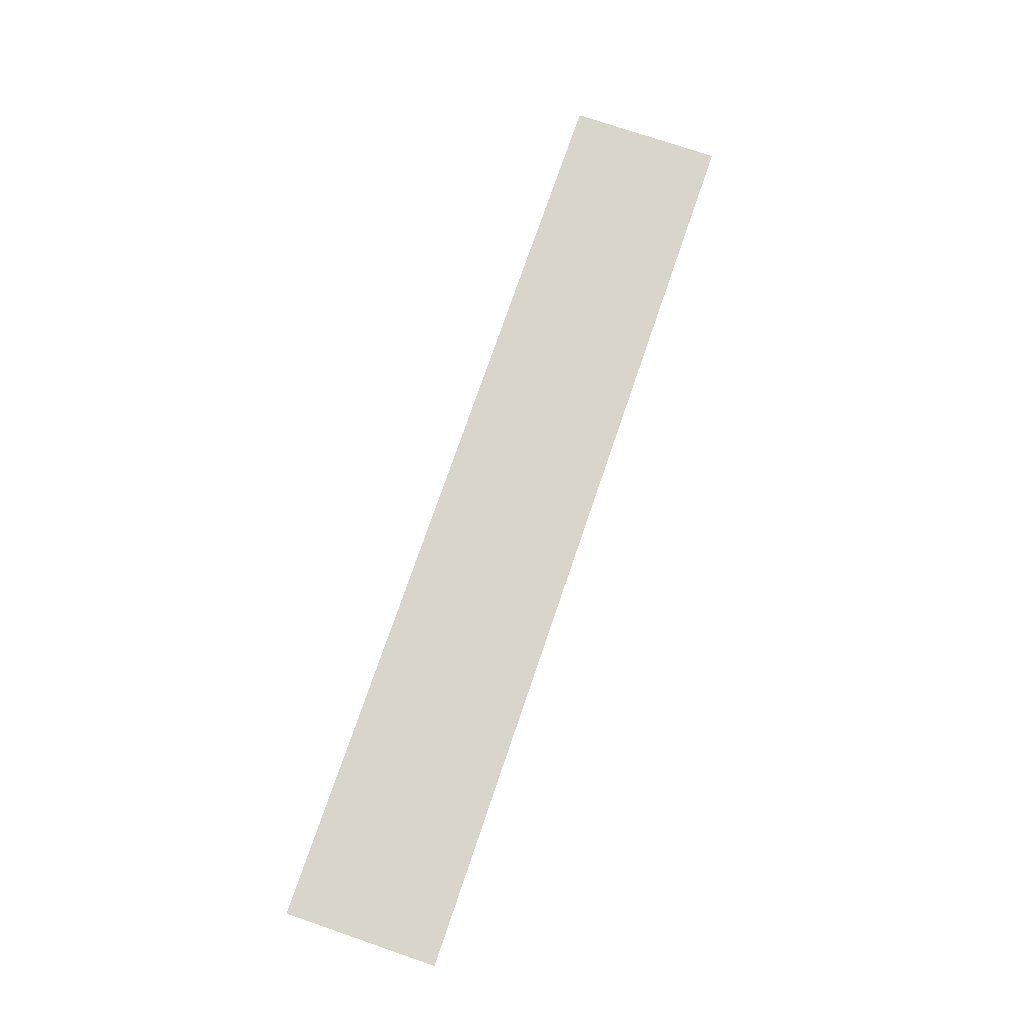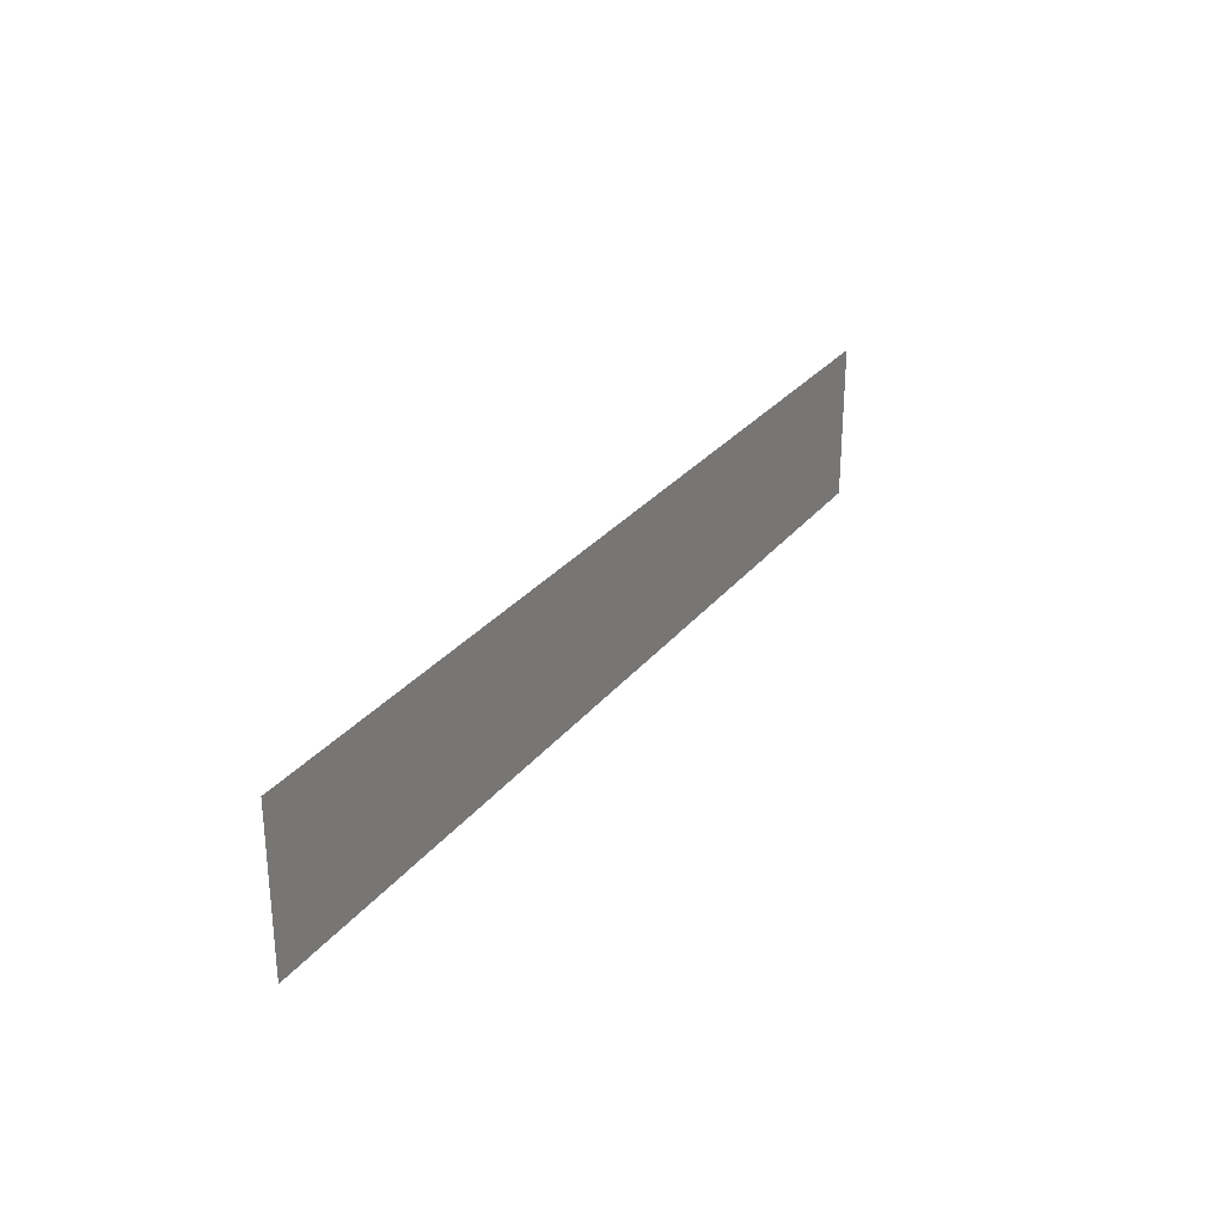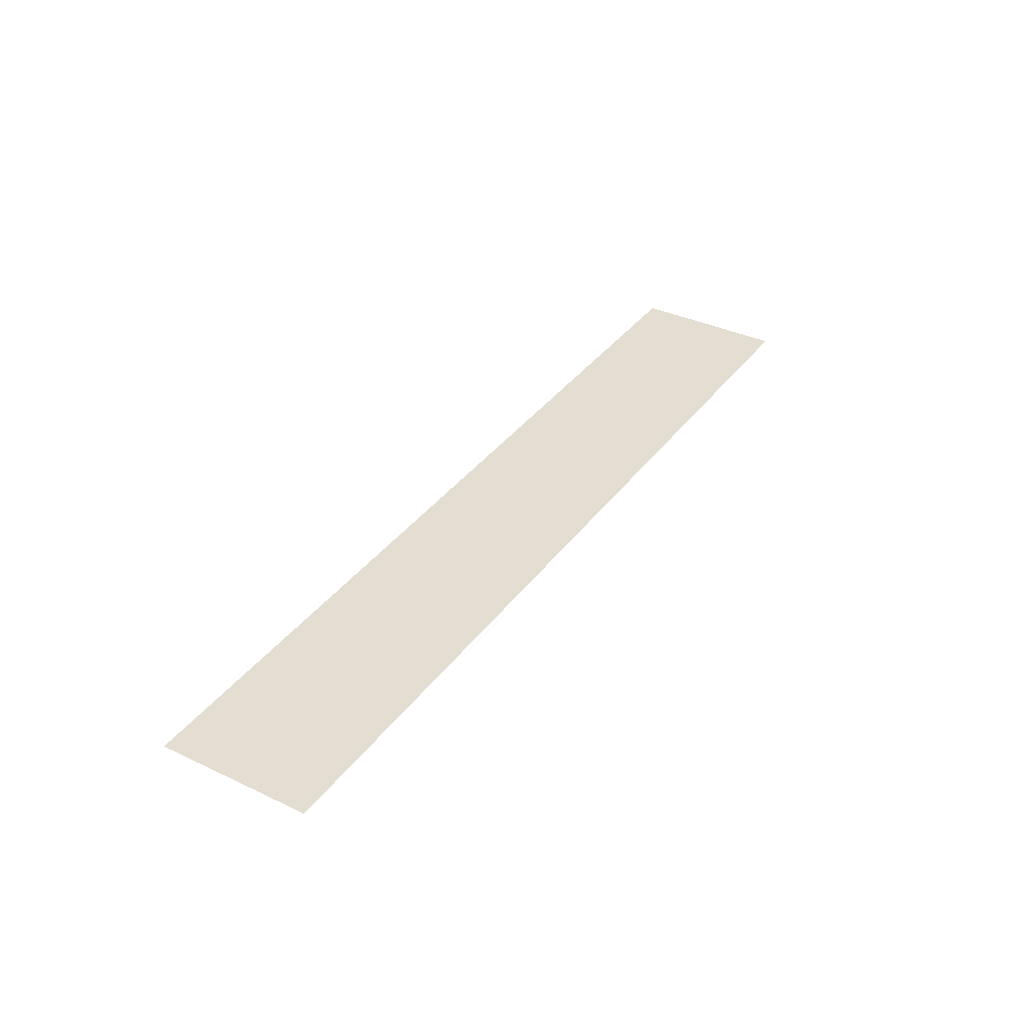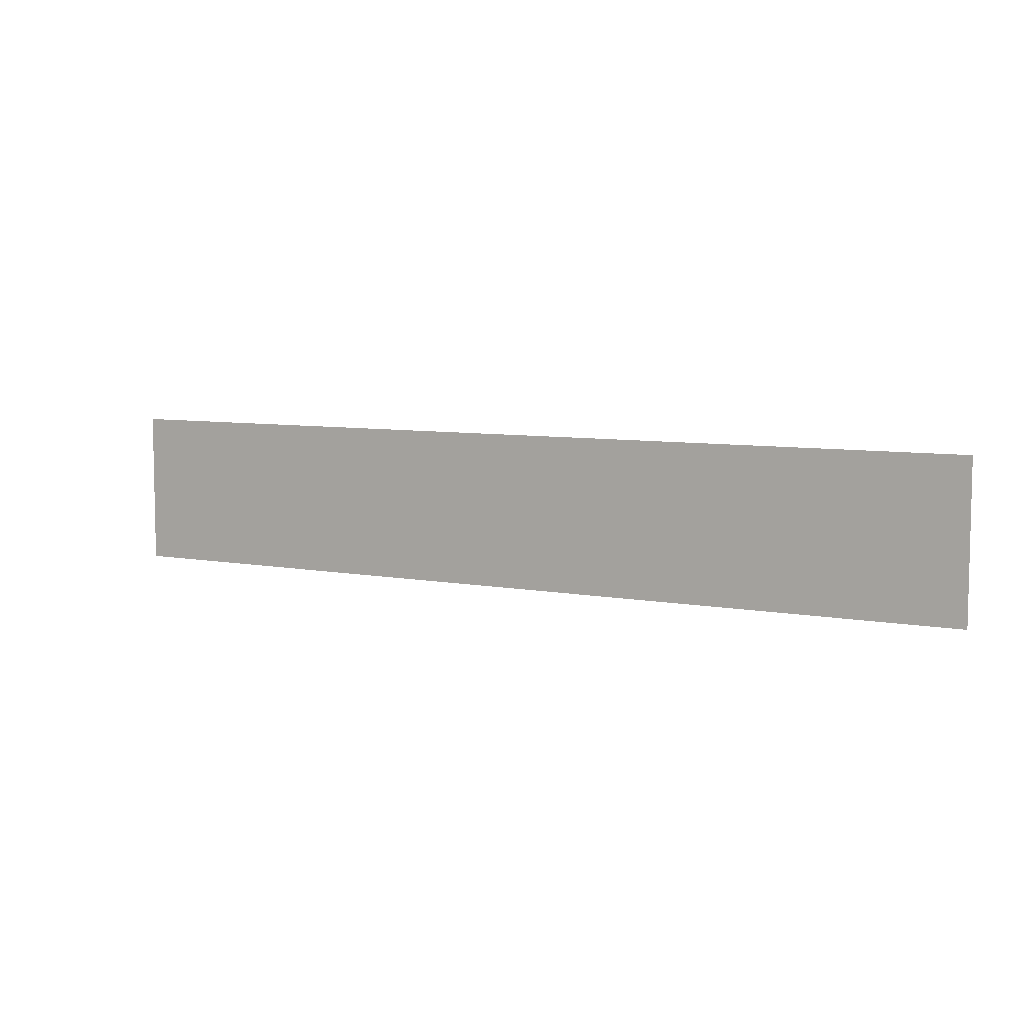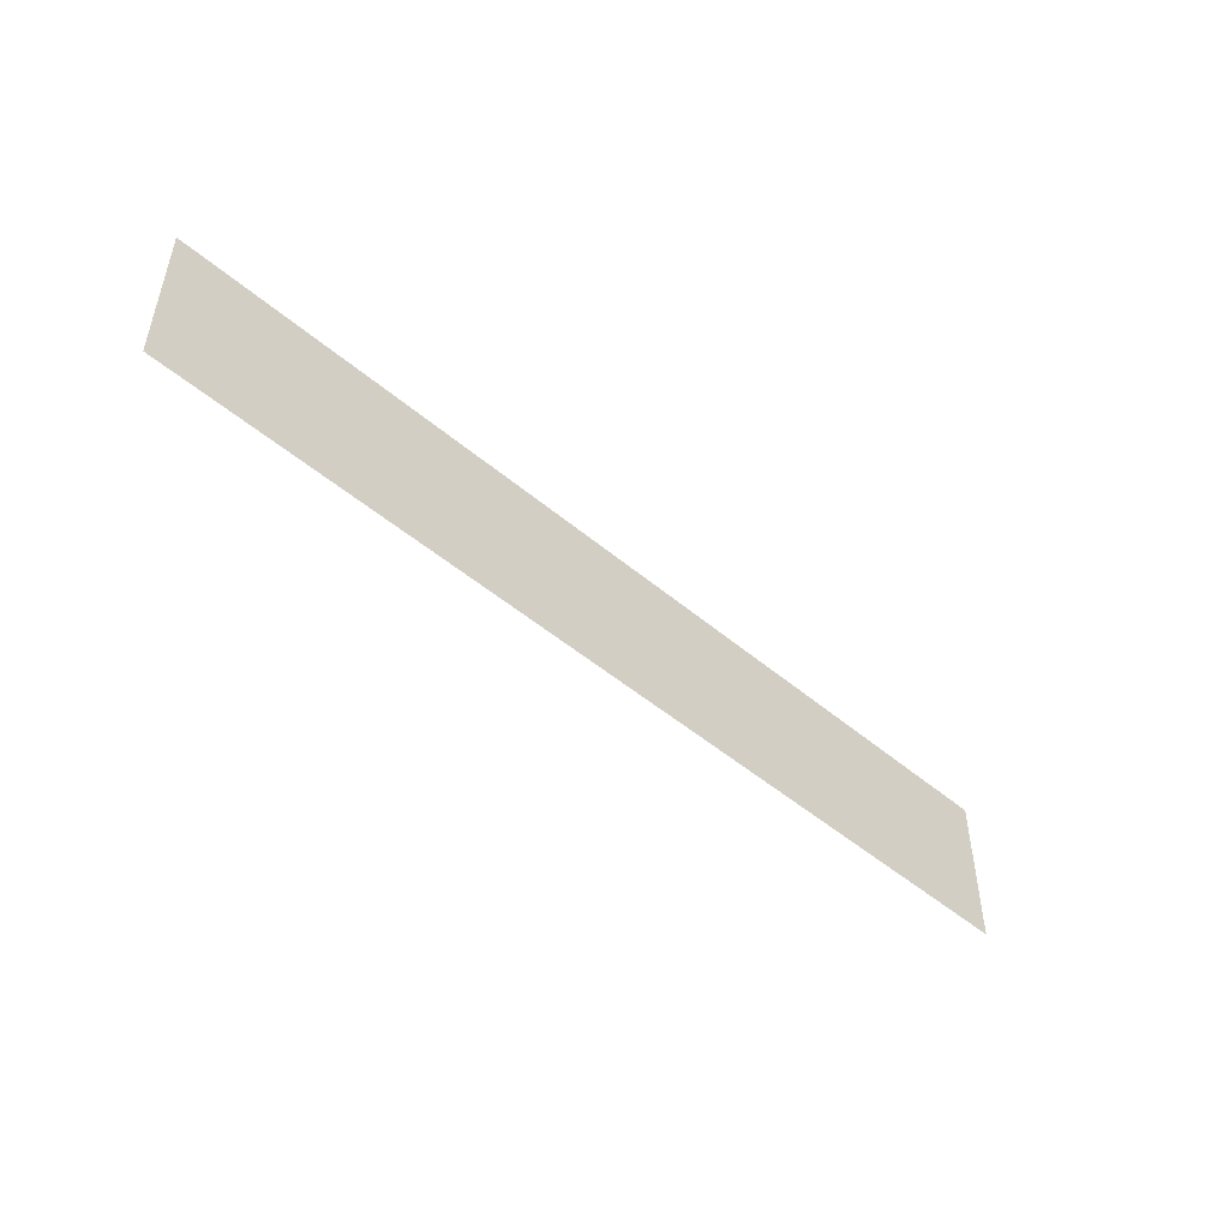
<metadata>
{"format":"obj","ext":"obj","renderer":"f3d","projection":"perspective","resolution":1024,"background":"white","views":[{"elev":74.7,"azim":-71.1,"up":"+Z"},{"elev":28.4,"azim":120.1,"up":"+Y"},{"elev":36.2,"azim":-58.3,"up":"+Z"},{"elev":7.0,"azim":29.1,"up":"+Y"},{"elev":-49.1,"azim":-43.2,"up":"+Y"}]}
</metadata>
<code>
v 163.5 -27.5 0
v -163.5 27.5 0
v -163.5 -27.5 0
v 163.5 27.5 0
o P002
f 1 2 3
f 1 4 2

</code>
